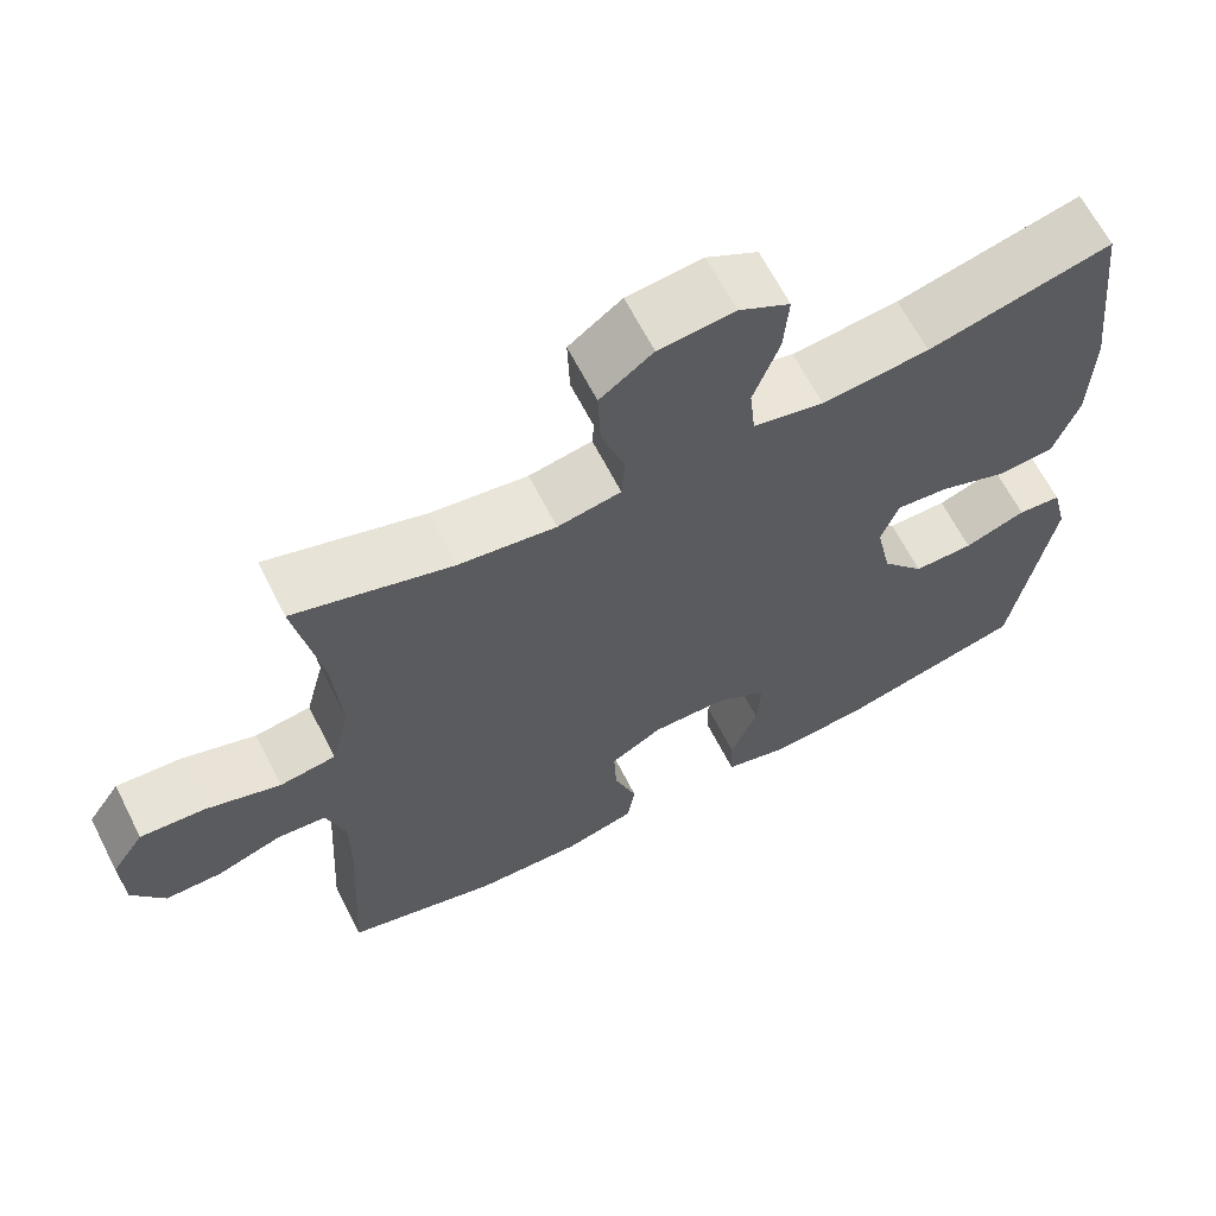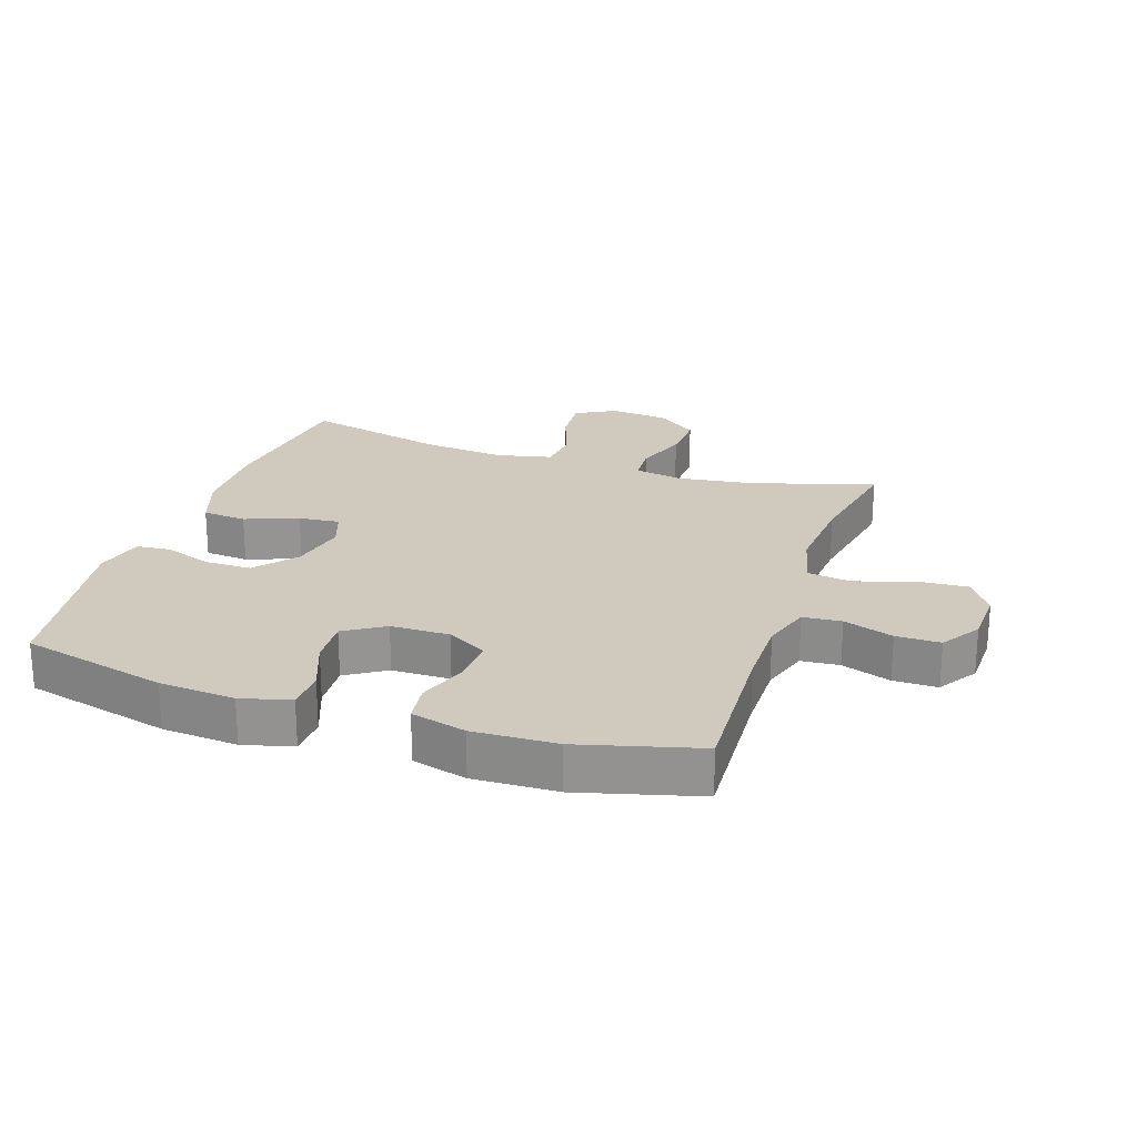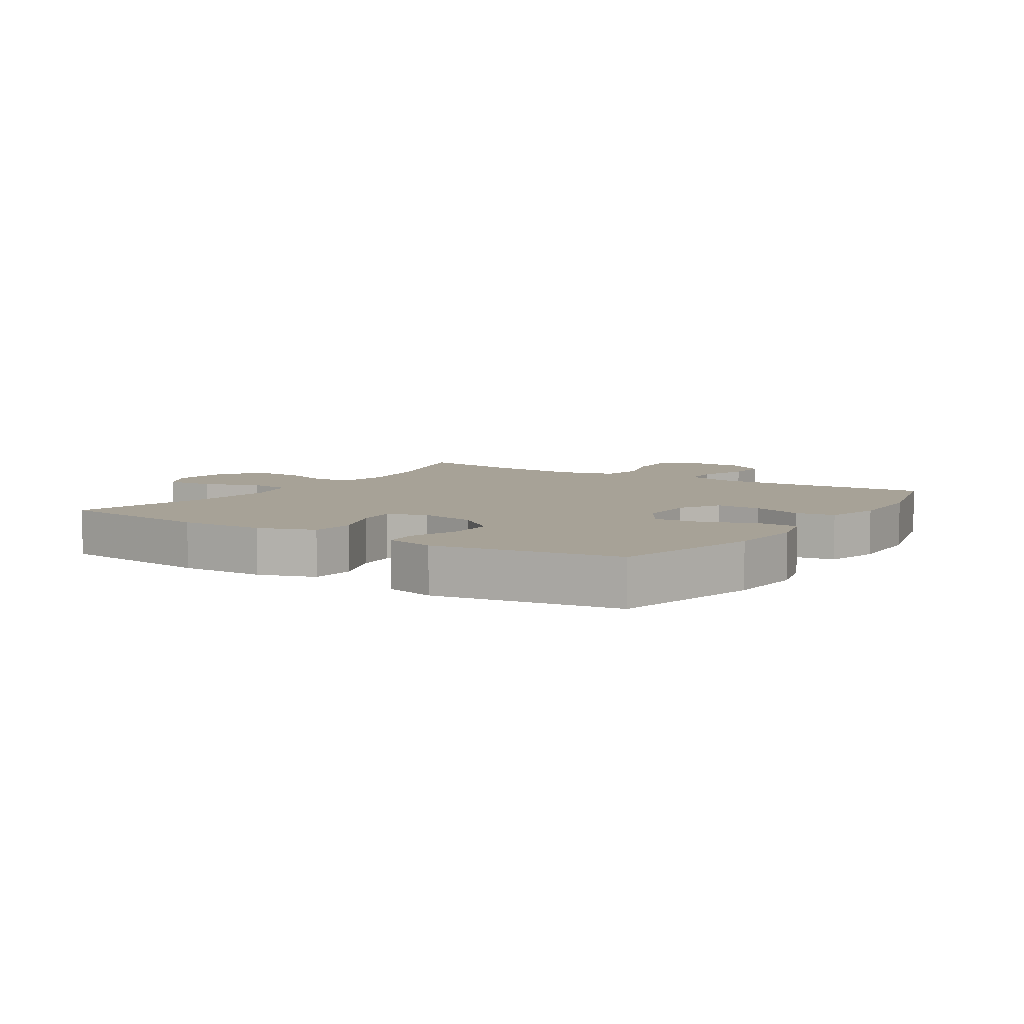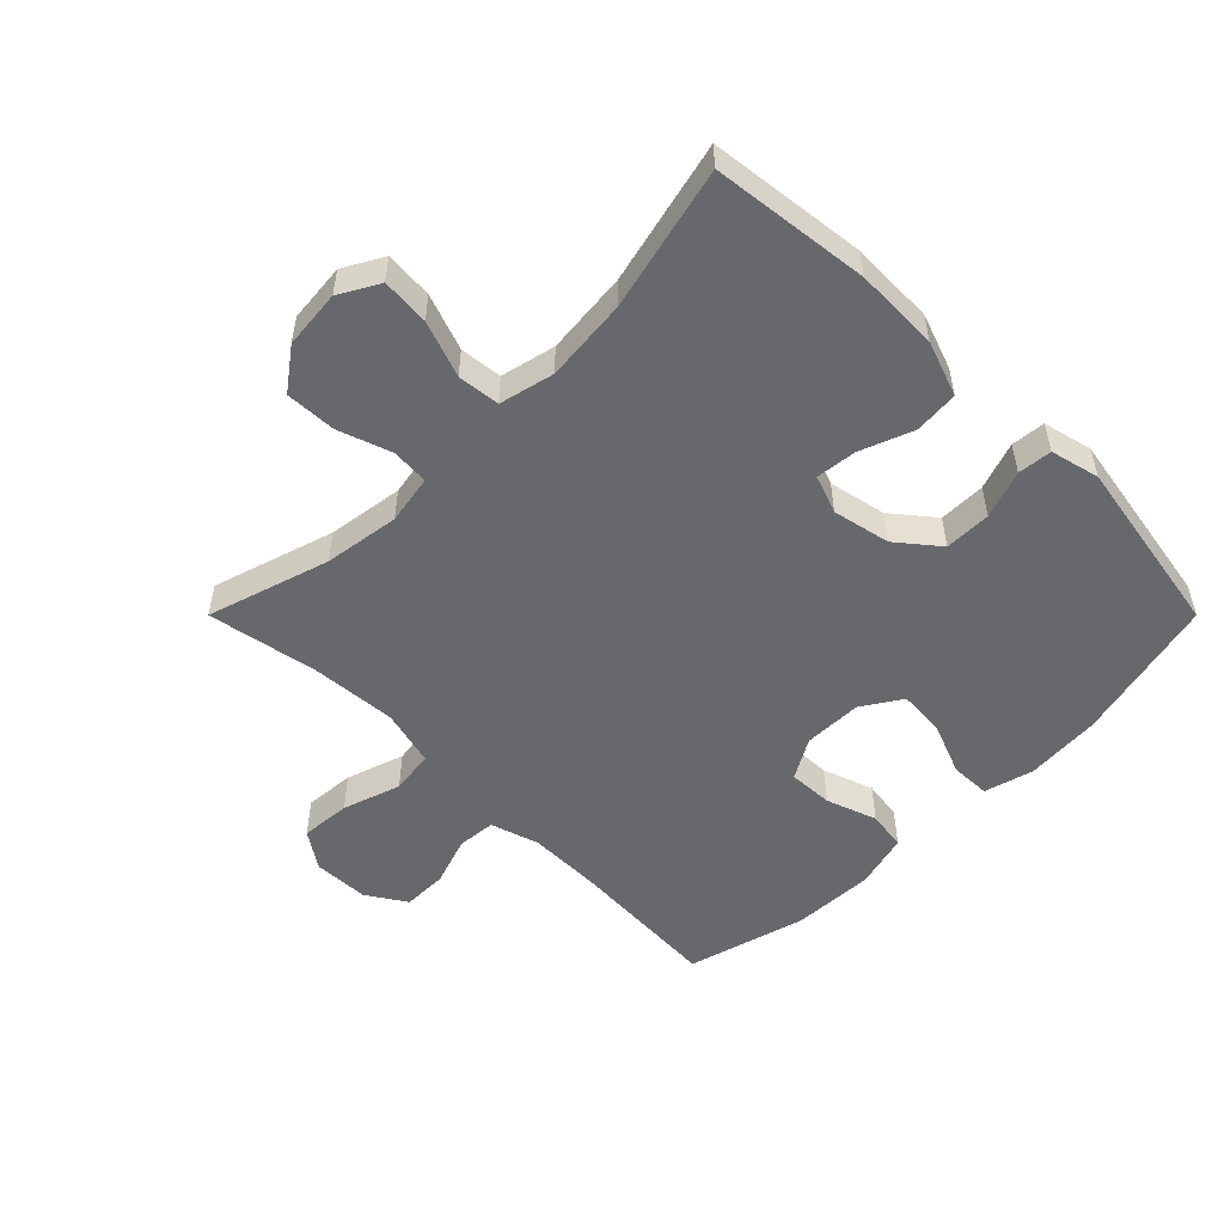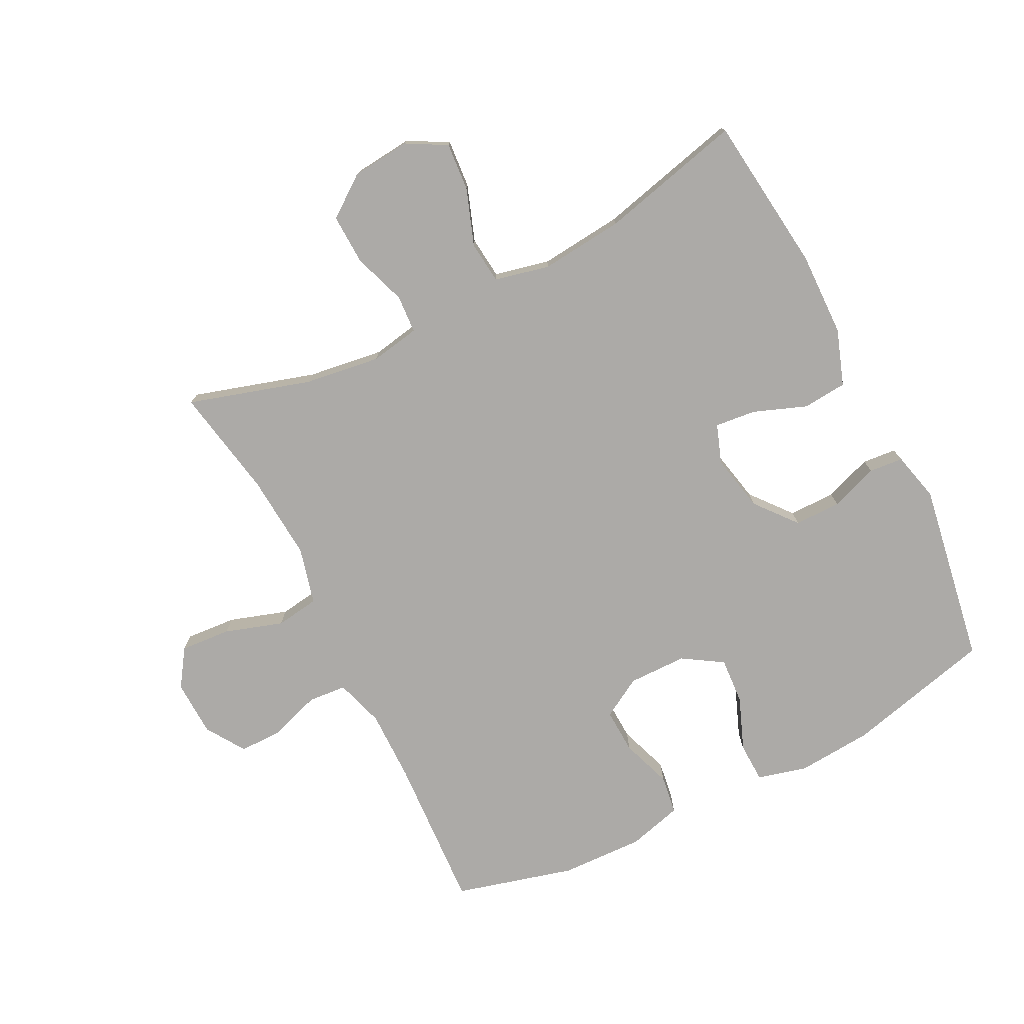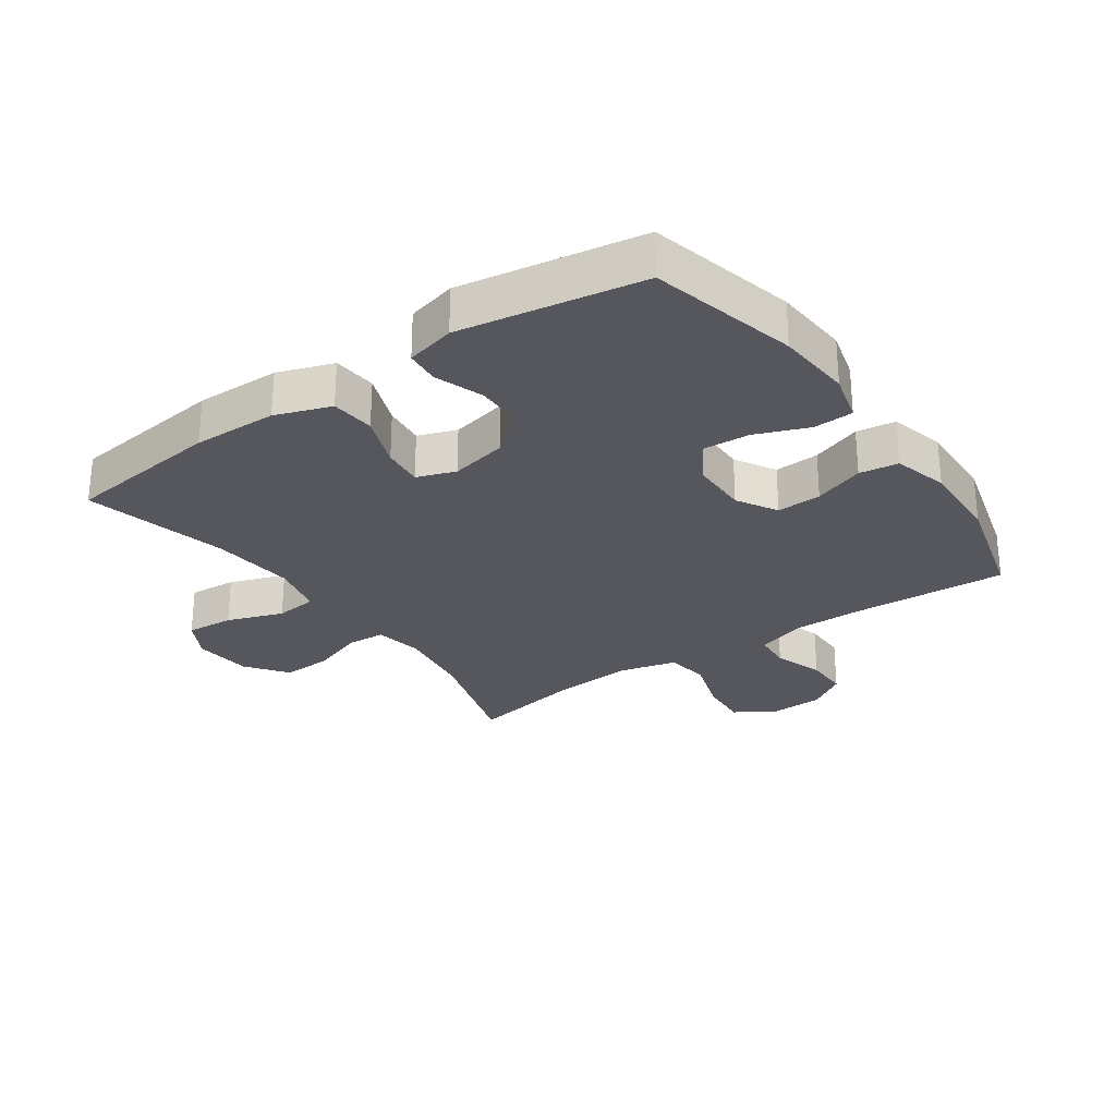
<metadata>
{"format":"obj","ext":"obj","renderer":"f3d","projection":"perspective","resolution":1024,"background":"white","views":[{"elev":64.7,"azim":-27.0,"up":"+Z"},{"elev":23.0,"azim":-161.3,"up":"+Y"},{"elev":6.6,"azim":123.0,"up":"+Y"},{"elev":-52.5,"azim":45.0,"up":"+Y"},{"elev":-76.1,"azim":26.9,"up":"+Y"},{"elev":-27.5,"azim":125.1,"up":"+Y"}]}
</metadata>
<code>
v 0.5 0.07 -0.5
v 0.267 0.07 -0.557
v 0.147 0.07 -0.566
v 0.069 0.07 -0.545
v 0.067 0.07 -0.482
v 0.1 0.07 -0.398
v 0.105 0.07 -0.324
v 0.042 0.07 -0.284
v -0.051 0.07 -0.283
v -0.115 0.07 -0.32
v -0.112 0.07 -0.391
v -0.084 0.07 -0.471
v -0.093 0.07 -0.533
v -0.18 0.07 -0.556
v -0.312 0.07 -0.551
v -0.5 0.07 -0.5
v -0.486 0.07 -0.256
v -0.485 0.07 -0.141
v -0.509 0.07 -0.064
v -0.57 0.07 -0.059
v -0.649 0.07 -0.086
v -0.719 0.07 -0.086
v -0.759 0.07 -0.024
v -0.762 0.07 0.065
v -0.722 0.07 0.124
v -0.642 0.07 0.118
v -0.55 0.07 0.088
v -0.481 0.07 0.098
v -0.458 0.07 0.188
v -0.468 0.07 0.324
v -0.5 0.07 0.5
v -0.306 0.07 0.441
v -0.186 0.07 0.424
v -0.108 0.07 0.438
v -0.104 0.07 0.498
v -0.133 0.07 0.582
v -0.136 0.07 0.662
v -0.071 0.07 0.71
v 0.022 0.07 0.719
v 0.085 0.07 0.684
v 0.079 0.07 0.608
v 0.047 0.07 0.519
v 0.054 0.07 0.452
v 0.141 0.07 0.432
v 0.273 0.07 0.445
v 0.5 0.07 0.5
v 0.529 0.07 0.251
v 0.526 0.07 0.117
v 0.495 0.07 0.029
v 0.425 0.07 0.023
v 0.341 0.07 0.055
v 0.276 0.07 0.062
v 0.254 0.07 0.001
v 0.273 0.07 -0.09
v 0.326 0.07 -0.155
v 0.4 0.07 -0.155
v 0.476 0.07 -0.128
v 0.53 0.07 -0.133
v 0.549 0.07 -0.211
v 0.5 0 -0.5
v 0.267 0 -0.557
v 0.147 0 -0.566
v 0.069 0 -0.545
v 0.067 0 -0.482
v 0.1 0 -0.398
v 0.105 0 -0.324
v 0.042 0 -0.284
v -0.051 0 -0.283
v -0.115 0 -0.32
v -0.112 0 -0.391
v -0.084 0 -0.471
v -0.093 0 -0.533
v -0.18 0 -0.556
v -0.312 0 -0.551
v -0.5 0 -0.5
v -0.486 0 -0.256
v -0.485 0 -0.141
v -0.509 0 -0.064
v -0.57 0 -0.059
v -0.649 0 -0.086
v -0.719 0 -0.086
v -0.759 0 -0.024
v -0.762 0 0.065
v -0.722 0 0.124
v -0.642 0 0.118
v -0.55 0 0.088
v -0.481 0 0.098
v -0.458 0 0.188
v -0.468 0 0.324
v -0.5 0 0.5
v -0.306 0 0.441
v -0.186 0 0.424
v -0.108 0 0.438
v -0.104 0 0.498
v -0.133 0 0.582
v -0.136 0 0.662
v -0.071 0 0.71
v 0.022 0 0.719
v 0.085 0 0.684
v 0.079 0 0.608
v 0.047 0 0.519
v 0.054 0 0.452
v 0.141 0 0.432
v 0.273 0 0.445
v 0.5 0 0.5
v 0.529 0 0.251
v 0.526 0 0.117
v 0.495 0 0.029
v 0.425 0 0.023
v 0.341 0 0.055
v 0.276 0 0.062
v 0.254 0 0.001
v 0.273 0 -0.09
v 0.326 0 -0.155
v 0.4 0 -0.155
v 0.476 0 -0.128
v 0.53 0 -0.133
v 0.549 0 -0.211
f 4 5 6
f 3 4 6
f 2 3 6
f 1 2 6
f 59 1 6
f 58 59 6
f 57 58 6
f 56 57 6
f 55 56 6 7
f 54 55 7 8
f 53 54 8 9
f 52 53 9 10
f 49 50 51
f 48 49 51
f 47 48 51
f 46 47 51
f 45 46 51
f 44 45 51 52
f 43 44 52 10
f 40 41 42
f 39 40 42
f 38 39 42
f 37 38 42
f 36 37 42
f 35 36 42
f 42 43 10
f 35 42 10
f 34 35 10
f 30 31 32
f 29 30 32 33
f 33 34 10
f 29 33 10
f 28 29 10
f 25 26 27
f 24 25 27
f 23 24 27
f 22 23 27
f 21 22 27
f 20 21 27
f 19 20 27 28
f 15 16 17
f 14 15 17
f 13 14 17
f 12 13 17
f 11 12 17
f 11 17 18
f 18 19 28
f 11 18 28
f 10 11 28
f 65 64 63
f 65 63 62
f 65 62 61
f 65 61 60
f 65 60 118
f 65 118 117
f 65 117 116
f 65 116 115
f 66 65 115 114
f 67 66 114 113
f 68 67 113 112
f 69 68 112 111
f 110 109 108
f 110 108 107
f 110 107 106
f 110 106 105
f 110 105 104
f 111 110 104 103
f 69 111 103 102
f 101 100 99
f 101 99 98
f 101 98 97
f 101 97 96
f 101 96 95
f 101 95 94
f 69 102 101
f 69 101 94
f 69 94 93
f 91 90 89
f 92 91 89 88
f 69 93 92
f 69 92 88
f 69 88 87
f 86 85 84
f 86 84 83
f 86 83 82
f 86 82 81
f 86 81 80
f 86 80 79
f 87 86 79 78
f 76 75 74
f 76 74 73
f 76 73 72
f 76 72 71
f 76 71 70
f 77 76 70
f 87 78 77
f 87 77 70
f 87 70 69
f 1 60 61 2
f 2 61 62 3
f 3 62 63 4
f 4 63 64 5
f 5 64 65 6
f 6 65 66 7
f 7 66 67 8
f 8 67 68 9
f 9 68 69 10
f 10 69 70 11
f 11 70 71 12
f 12 71 72 13
f 13 72 73 14
f 14 73 74 15
f 15 74 75 16
f 16 75 76 17
f 17 76 77 18
f 18 77 78 19
f 19 78 79 20
f 20 79 80 21
f 21 80 81 22
f 22 81 82 23
f 23 82 83 24
f 24 83 84 25
f 25 84 85 26
f 26 85 86 27
f 27 86 87 28
f 28 87 88 29
f 29 88 89 30
f 30 89 90 31
f 31 90 91 32
f 32 91 92 33
f 33 92 93 34
f 34 93 94 35
f 35 94 95 36
f 36 95 96 37
f 37 96 97 38
f 38 97 98 39
f 39 98 99 40
f 40 99 100 41
f 41 100 101 42
f 42 101 102 43
f 43 102 103 44
f 44 103 104 45
f 45 104 105 46
f 46 105 106 47
f 47 106 107 48
f 48 107 108 49
f 49 108 109 50
f 50 109 110 51
f 51 110 111 52
f 52 111 112 53
f 53 112 113 54
f 54 113 114 55
f 55 114 115 56
f 56 115 116 57
f 57 116 117 58
f 58 117 118 59
f 59 118 60 1

</code>
